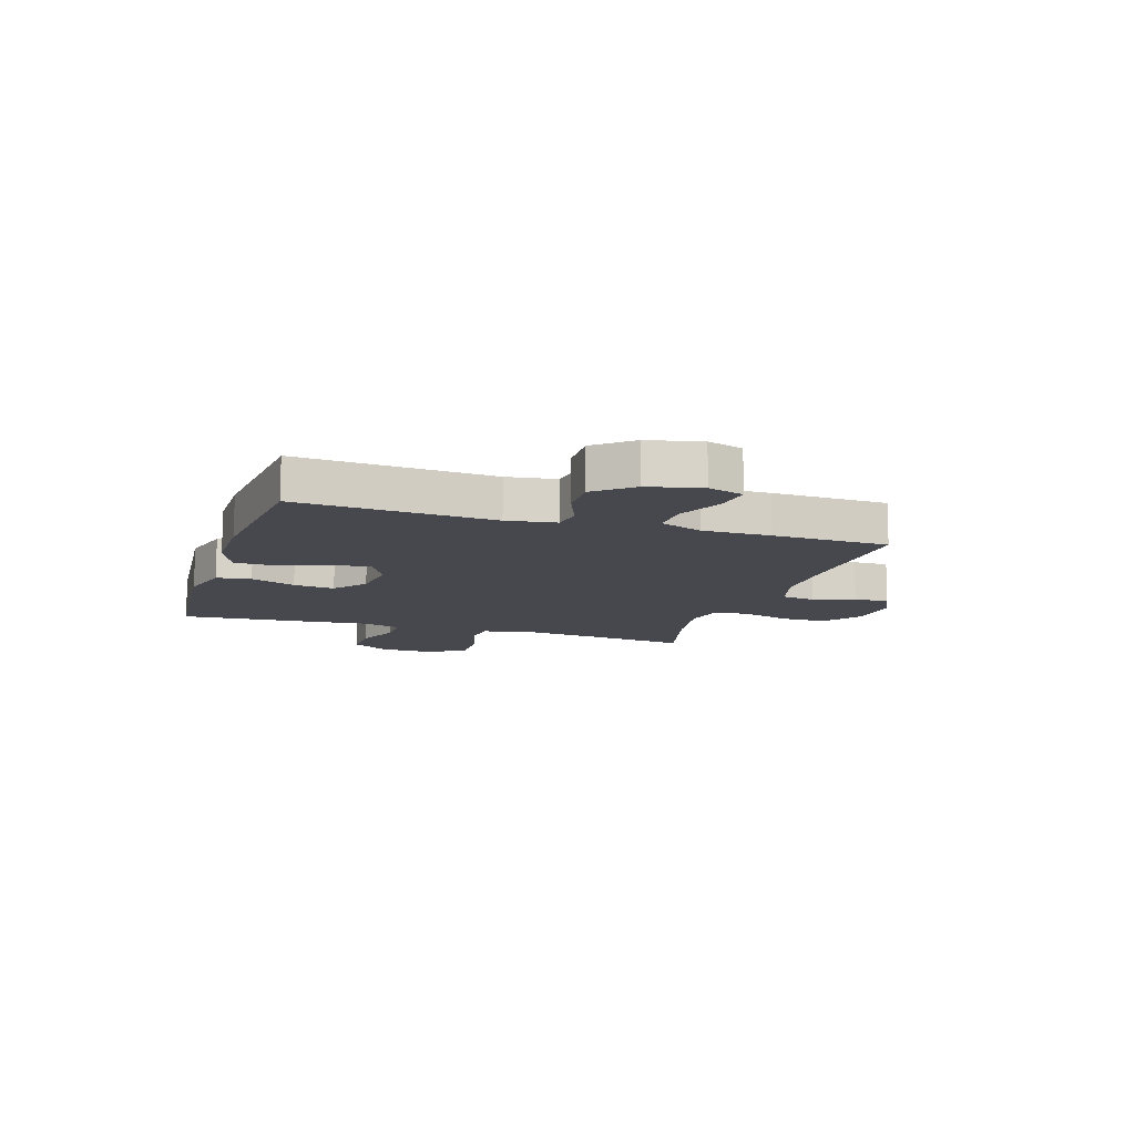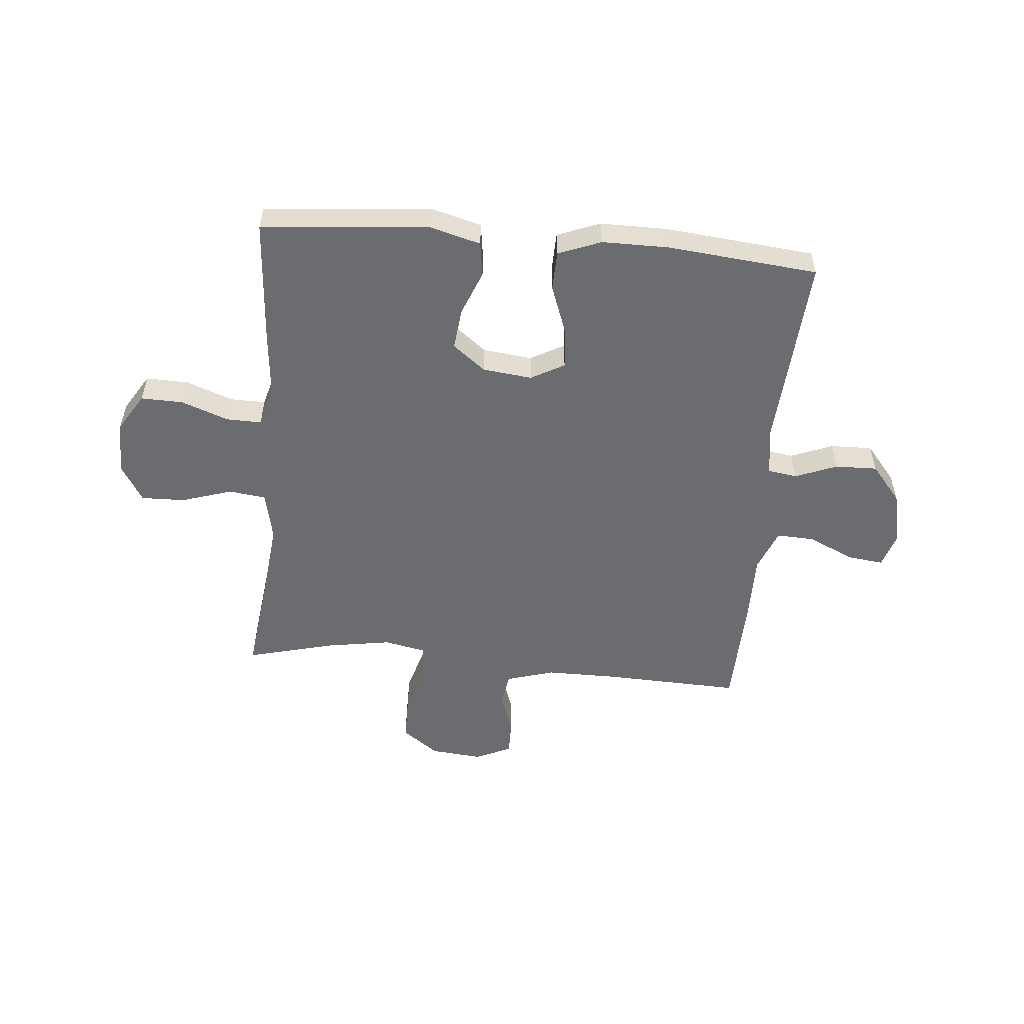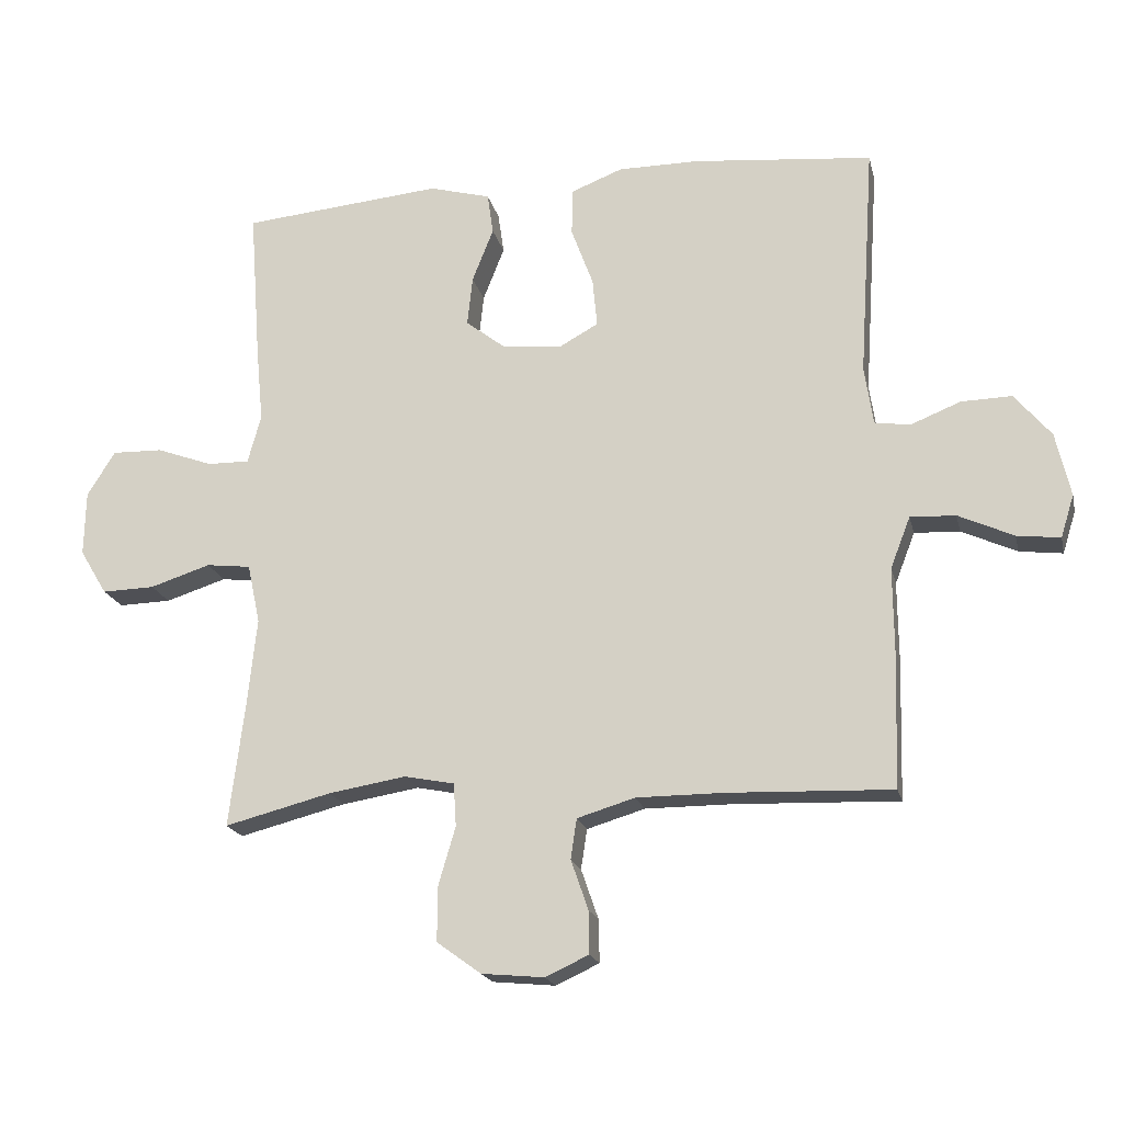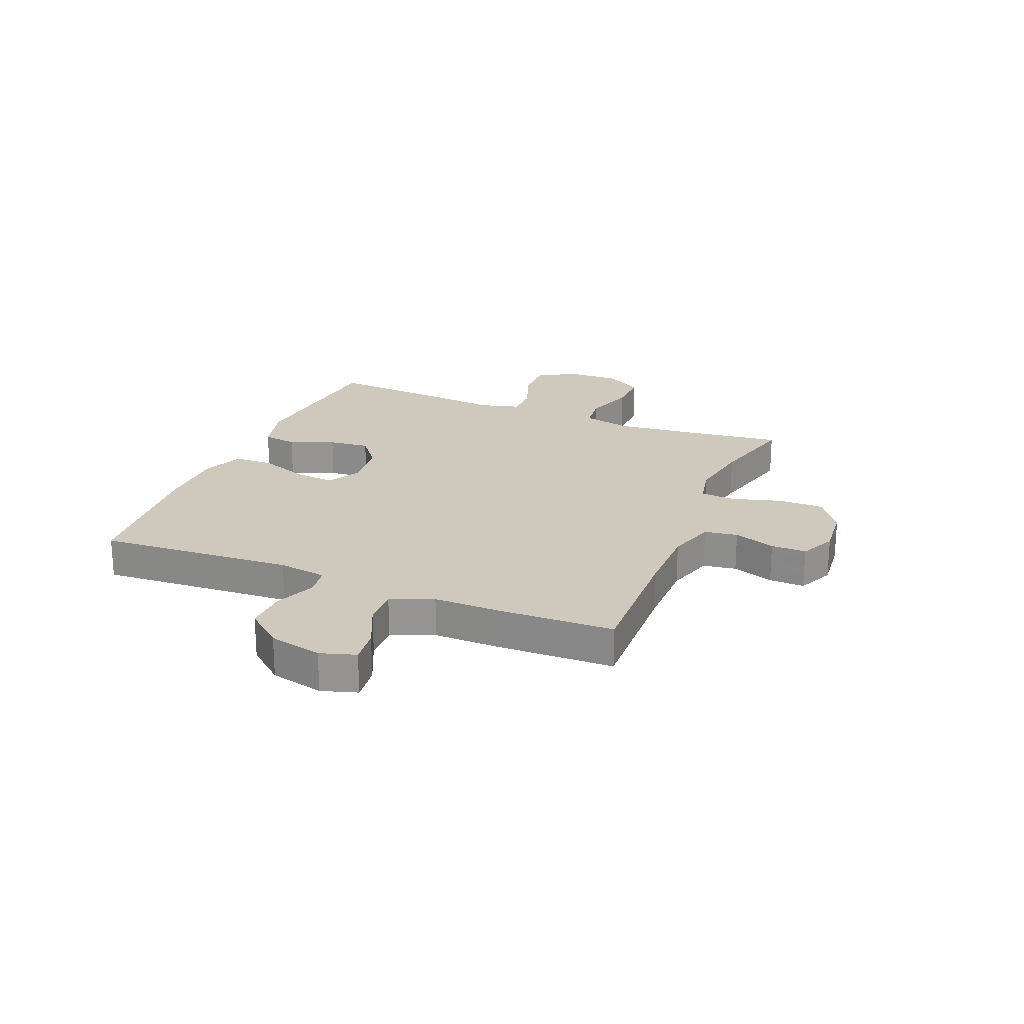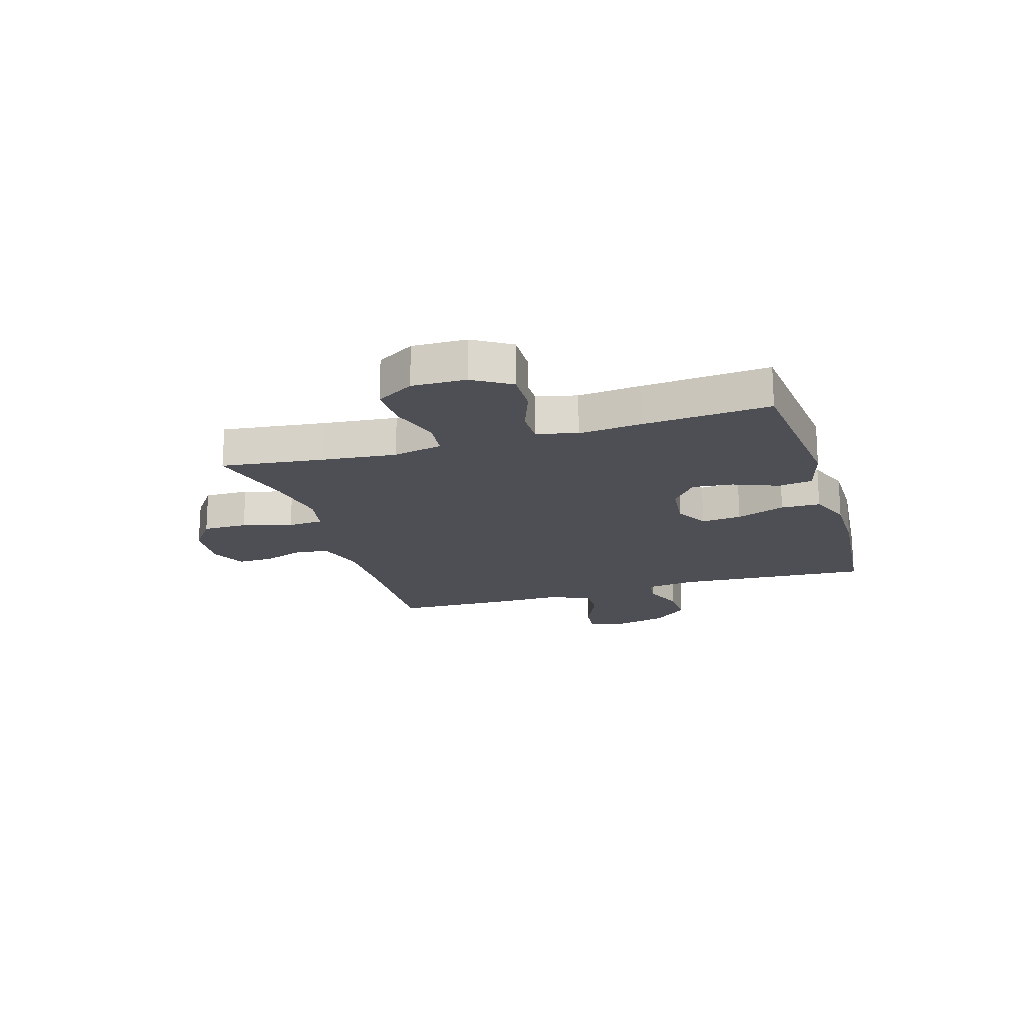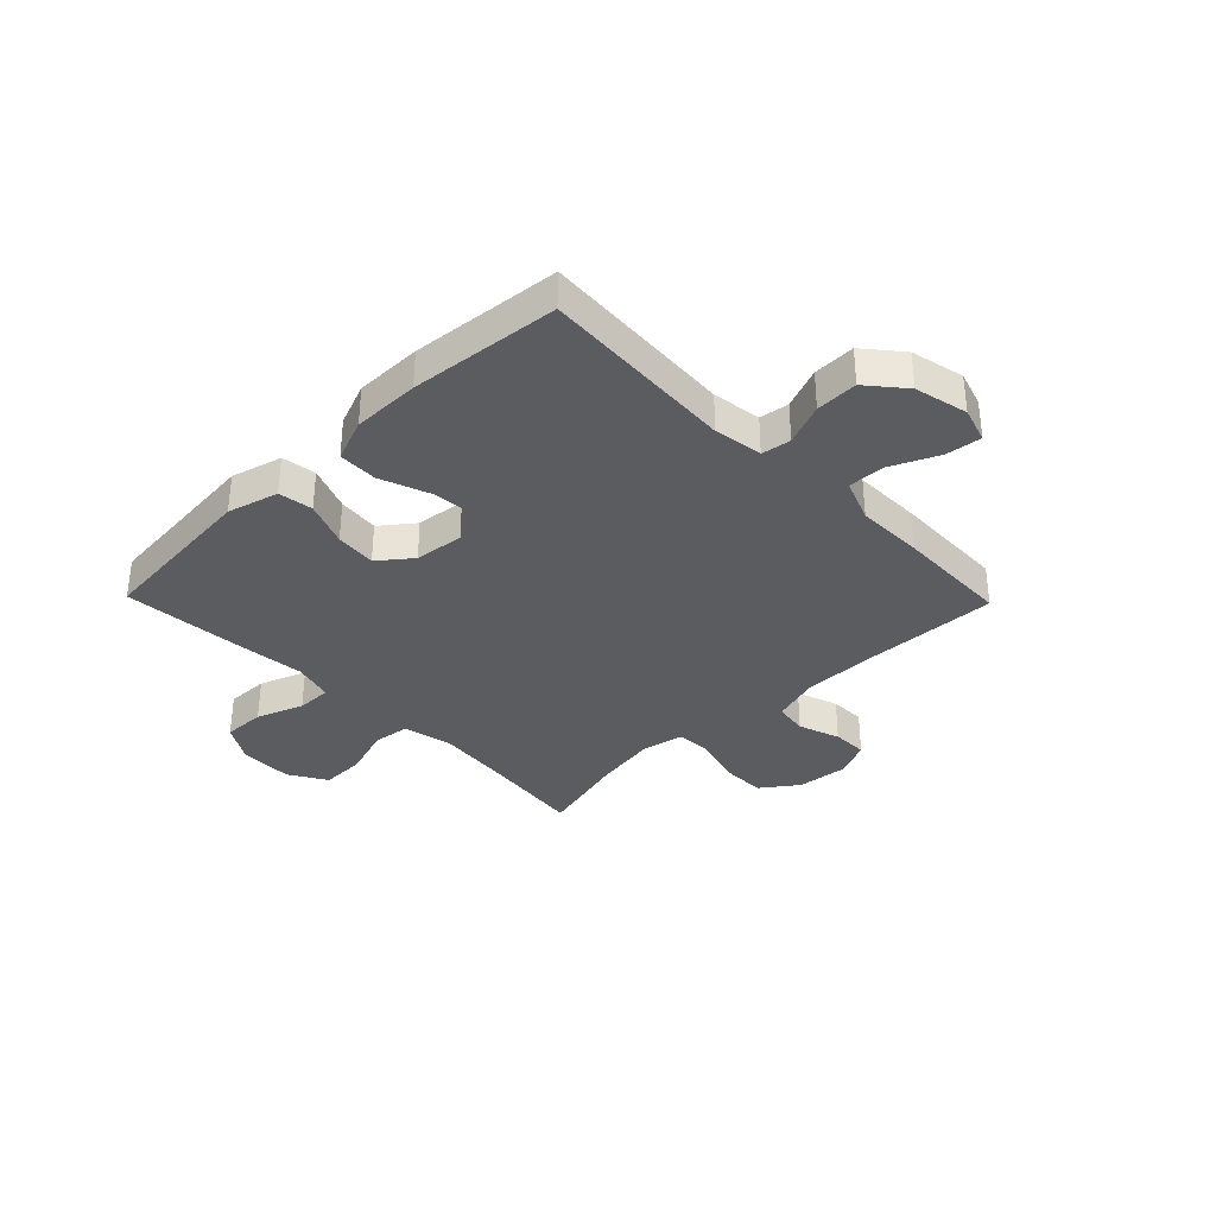
<metadata>
{"format":"obj","ext":"obj","renderer":"f3d","projection":"perspective","resolution":1024,"background":"white","views":[{"elev":-11.7,"azim":72.2,"up":"+Y"},{"elev":-53.7,"azim":-5.2,"up":"+Y"},{"elev":-19.2,"azim":12.8,"up":"+Z"},{"elev":22.4,"azim":112.4,"up":"+Y"},{"elev":-18.4,"azim":-73.0,"up":"+Y"},{"elev":-34.6,"azim":44.2,"up":"+Y"}]}
</metadata>
<code>
v 0.5 0.07 -0.5
v 0.252 0.07 -0.491
v 0.123 0.07 -0.491
v 0.036 0.07 -0.517
v 0.027 0.07 -0.577
v 0.053 0.07 -0.652
v 0.054 0.07 -0.716
v -0.011 0.07 -0.746
v -0.105 0.07 -0.737
v -0.171 0.07 -0.689
v -0.171 0.07 -0.608
v -0.145 0.07 -0.519
v -0.149 0.07 -0.455
v -0.224 0.07 -0.44
v -0.34 0.07 -0.459
v -0.5 0.07 -0.5
v -0.477 0.07 -0.315
v -0.463 0.07 -0.181
v -0.482 0.07 -0.092
v -0.549 0.07 -0.084
v -0.64 0.07 -0.113
v -0.719 0.07 -0.115
v -0.76 0.07 -0.047
v -0.758 0.07 0.05
v -0.716 0.07 0.118
v -0.64 0.07 0.116
v -0.555 0.07 0.085
v -0.492 0.07 0.084
v -0.472 0.07 0.157
v -0.483 0.07 0.27
v -0.5 0.07 0.5
v -0.199 0.07 0.528
v -0.107 0.07 0.503
v -0.098 0.07 0.441
v -0.13 0.07 0.36
v -0.138 0.07 0.286
v -0.079 0.07 0.24
v 0.01 0.07 0.23
v 0.07 0.07 0.263
v 0.063 0.07 0.336
v 0.03 0.07 0.425
v 0.032 0.07 0.496
v 0.109 0.07 0.526
v 0.23 0.07 0.526
v 0.5 0.07 0.5
v 0.477 0.07 0.148
v 0.49 0.07 0.06
v 0.543 0.07 0.052
v 0.618 0.07 0.082
v 0.694 0.07 0.084
v 0.749 0.07 0.018
v 0.771 0.07 -0.078
v 0.751 0.07 -0.142
v 0.686 0.07 -0.134
v 0.603 0.07 -0.096
v 0.535 0.07 -0.093
v 0.505 0.07 -0.17
v 0.506 0.07 -0.292
v 0.5 0 -0.5
v 0.252 0 -0.491
v 0.123 0 -0.491
v 0.036 0 -0.517
v 0.027 0 -0.577
v 0.053 0 -0.652
v 0.054 0 -0.716
v -0.011 0 -0.746
v -0.105 0 -0.737
v -0.171 0 -0.689
v -0.171 0 -0.608
v -0.145 0 -0.519
v -0.149 0 -0.455
v -0.224 0 -0.44
v -0.34 0 -0.459
v -0.5 0 -0.5
v -0.477 0 -0.315
v -0.463 0 -0.181
v -0.482 0 -0.092
v -0.549 0 -0.084
v -0.64 0 -0.113
v -0.719 0 -0.115
v -0.76 0 -0.047
v -0.758 0 0.05
v -0.716 0 0.118
v -0.64 0 0.116
v -0.555 0 0.085
v -0.492 0 0.084
v -0.472 0 0.157
v -0.483 0 0.27
v -0.5 0 0.5
v -0.199 0 0.528
v -0.107 0 0.503
v -0.098 0 0.441
v -0.13 0 0.36
v -0.138 0 0.286
v -0.079 0 0.24
v 0.01 0 0.23
v 0.07 0 0.263
v 0.063 0 0.336
v 0.03 0 0.425
v 0.032 0 0.496
v 0.109 0 0.526
v 0.23 0 0.526
v 0.5 0 0.5
v 0.477 0 0.148
v 0.49 0 0.06
v 0.543 0 0.052
v 0.618 0 0.082
v 0.694 0 0.084
v 0.749 0 0.018
v 0.771 0 -0.078
v 0.751 0 -0.142
v 0.686 0 -0.134
v 0.603 0 -0.096
v 0.535 0 -0.093
v 0.505 0 -0.17
v 0.506 0 -0.292
f 57 58 1 2
f 56 57 2 3
f 53 54 55
f 52 53 55
f 51 52 55
f 50 51 55
f 49 50 55
f 48 49 55
f 47 48 55 56
f 44 45 46
f 43 44 46
f 42 43 46
f 41 42 46
f 40 41 46
f 39 40 46 47
f 56 3 4
f 47 56 4
f 39 47 4
f 38 39 4
f 33 34 35
f 32 33 35
f 31 32 35
f 30 31 35
f 29 30 35
f 28 29 35 36
f 25 26 27
f 24 25 27
f 23 24 27
f 22 23 27
f 21 22 27
f 20 21 27
f 19 20 27 28
f 28 36 37
f 19 28 37
f 18 19 37
f 15 16 17
f 18 37 38
f 17 18 38
f 15 17 38
f 14 15 38
f 10 11 12
f 9 10 12
f 8 9 12
f 7 8 12
f 6 7 12
f 5 6 12
f 4 5 12 13
f 13 14 38
f 4 13 38
f 60 59 116 115
f 61 60 115 114
f 113 112 111
f 113 111 110
f 113 110 109
f 113 109 108
f 113 108 107
f 113 107 106
f 114 113 106 105
f 104 103 102
f 104 102 101
f 104 101 100
f 104 100 99
f 104 99 98
f 105 104 98 97
f 62 61 114
f 62 114 105
f 62 105 97
f 62 97 96
f 93 92 91
f 93 91 90
f 93 90 89
f 93 89 88
f 93 88 87
f 94 93 87 86
f 85 84 83
f 85 83 82
f 85 82 81
f 85 81 80
f 85 80 79
f 85 79 78
f 86 85 78 77
f 95 94 86
f 95 86 77
f 95 77 76
f 75 74 73
f 96 95 76
f 96 76 75
f 96 75 73
f 96 73 72
f 70 69 68
f 70 68 67
f 70 67 66
f 70 66 65
f 70 65 64
f 70 64 63
f 71 70 63 62
f 96 72 71
f 96 71 62
f 1 59 60 2
f 2 60 61 3
f 3 61 62 4
f 4 62 63 5
f 5 63 64 6
f 6 64 65 7
f 7 65 66 8
f 8 66 67 9
f 9 67 68 10
f 10 68 69 11
f 11 69 70 12
f 12 70 71 13
f 13 71 72 14
f 14 72 73 15
f 15 73 74 16
f 16 74 75 17
f 17 75 76 18
f 18 76 77 19
f 19 77 78 20
f 20 78 79 21
f 21 79 80 22
f 22 80 81 23
f 23 81 82 24
f 24 82 83 25
f 25 83 84 26
f 26 84 85 27
f 27 85 86 28
f 28 86 87 29
f 29 87 88 30
f 30 88 89 31
f 31 89 90 32
f 32 90 91 33
f 33 91 92 34
f 34 92 93 35
f 35 93 94 36
f 36 94 95 37
f 37 95 96 38
f 38 96 97 39
f 39 97 98 40
f 40 98 99 41
f 41 99 100 42
f 42 100 101 43
f 43 101 102 44
f 44 102 103 45
f 45 103 104 46
f 46 104 105 47
f 47 105 106 48
f 48 106 107 49
f 49 107 108 50
f 50 108 109 51
f 51 109 110 52
f 52 110 111 53
f 53 111 112 54
f 54 112 113 55
f 55 113 114 56
f 56 114 115 57
f 57 115 116 58
f 58 116 59 1

</code>
